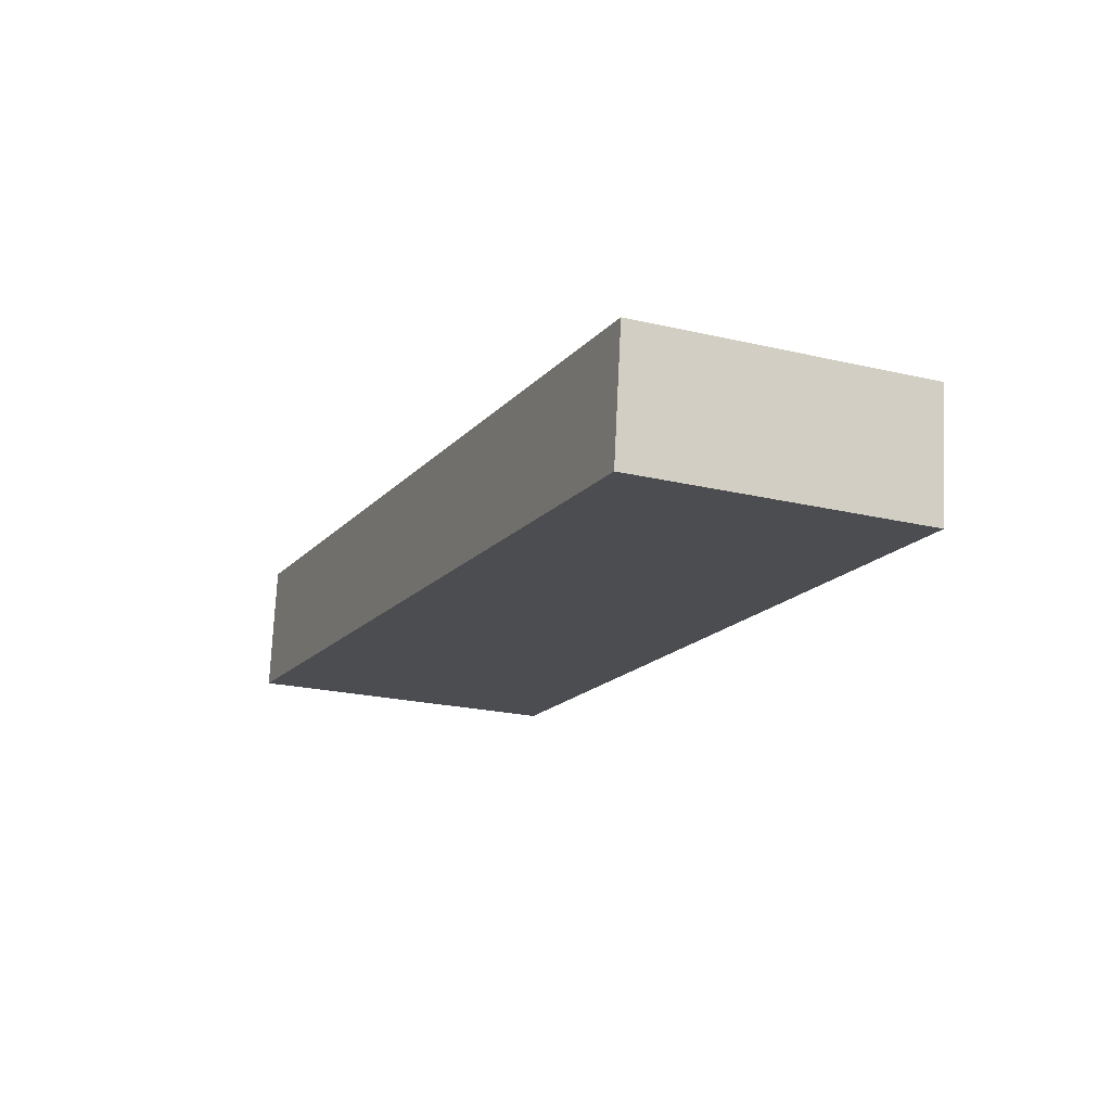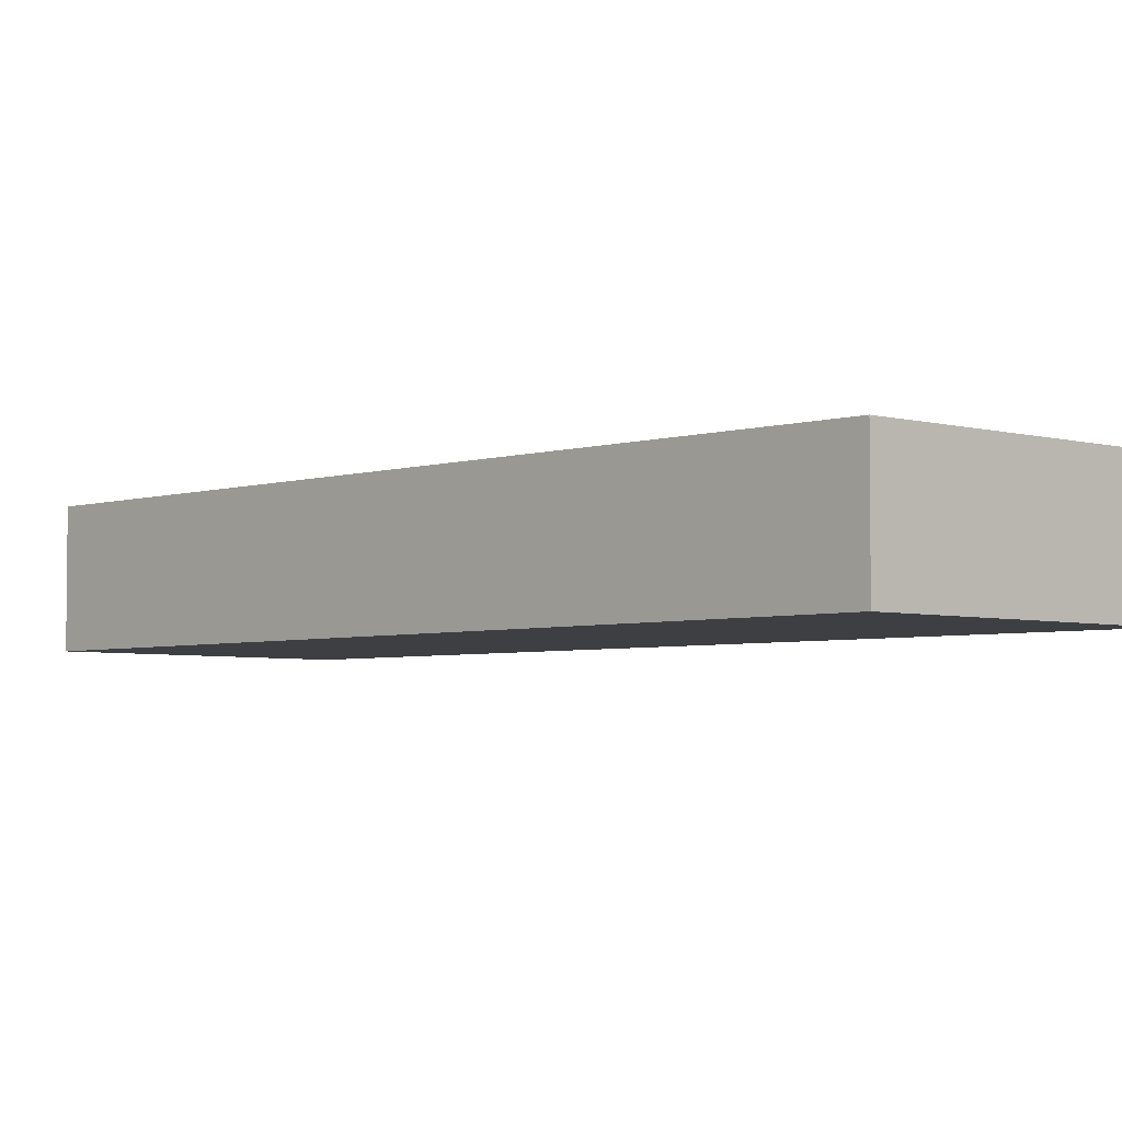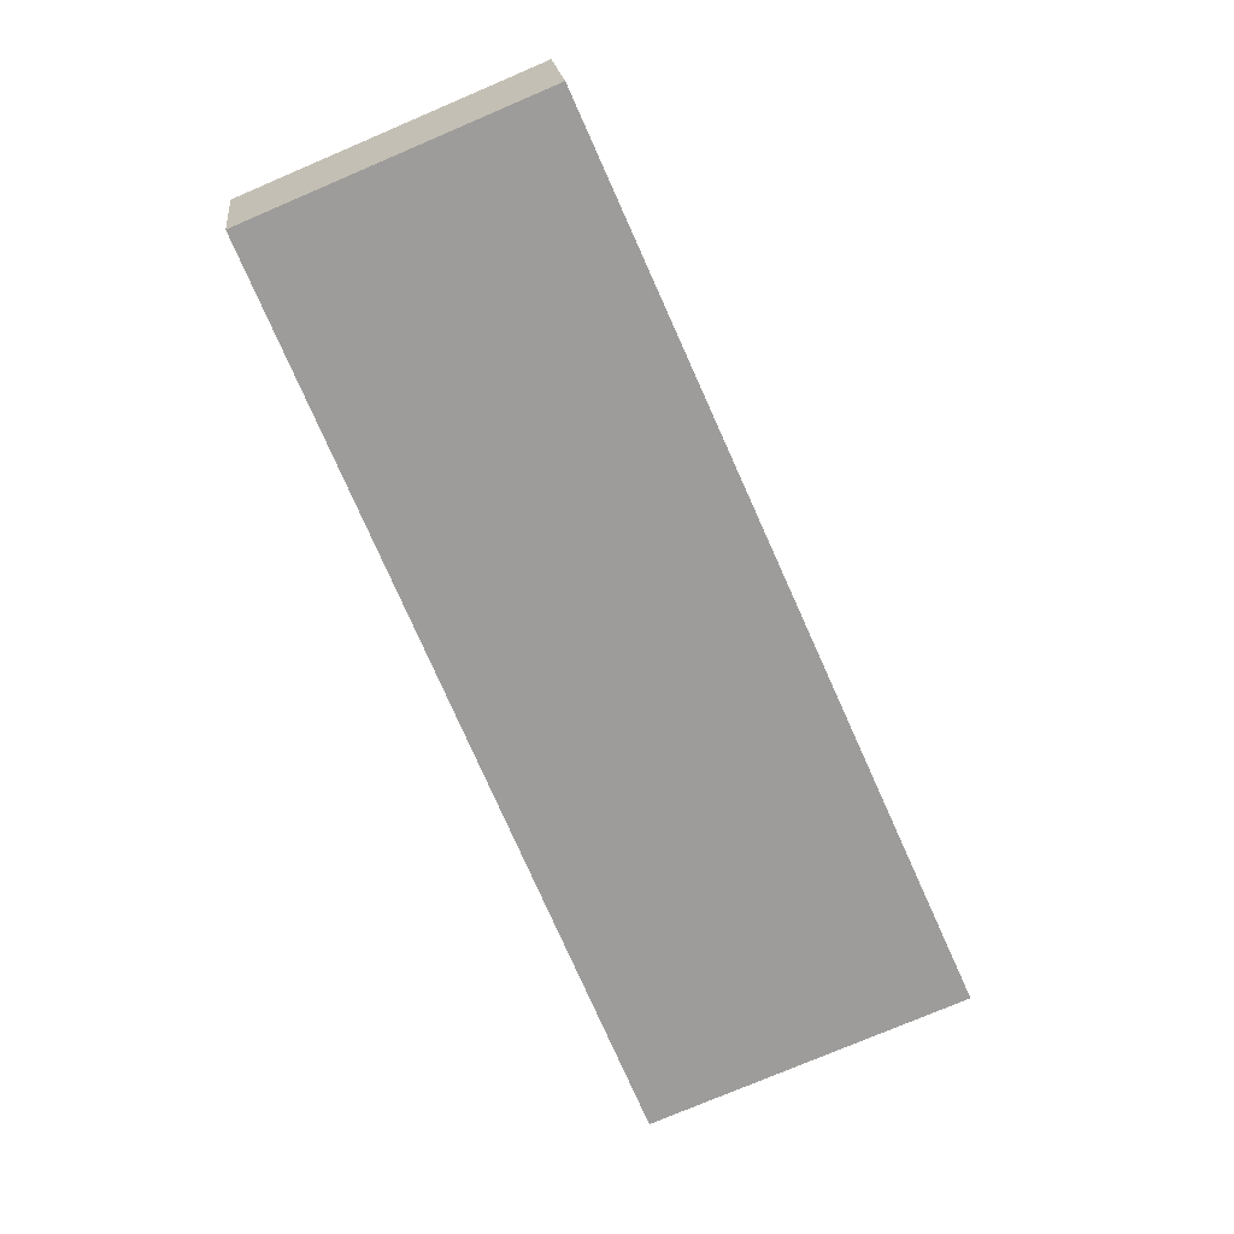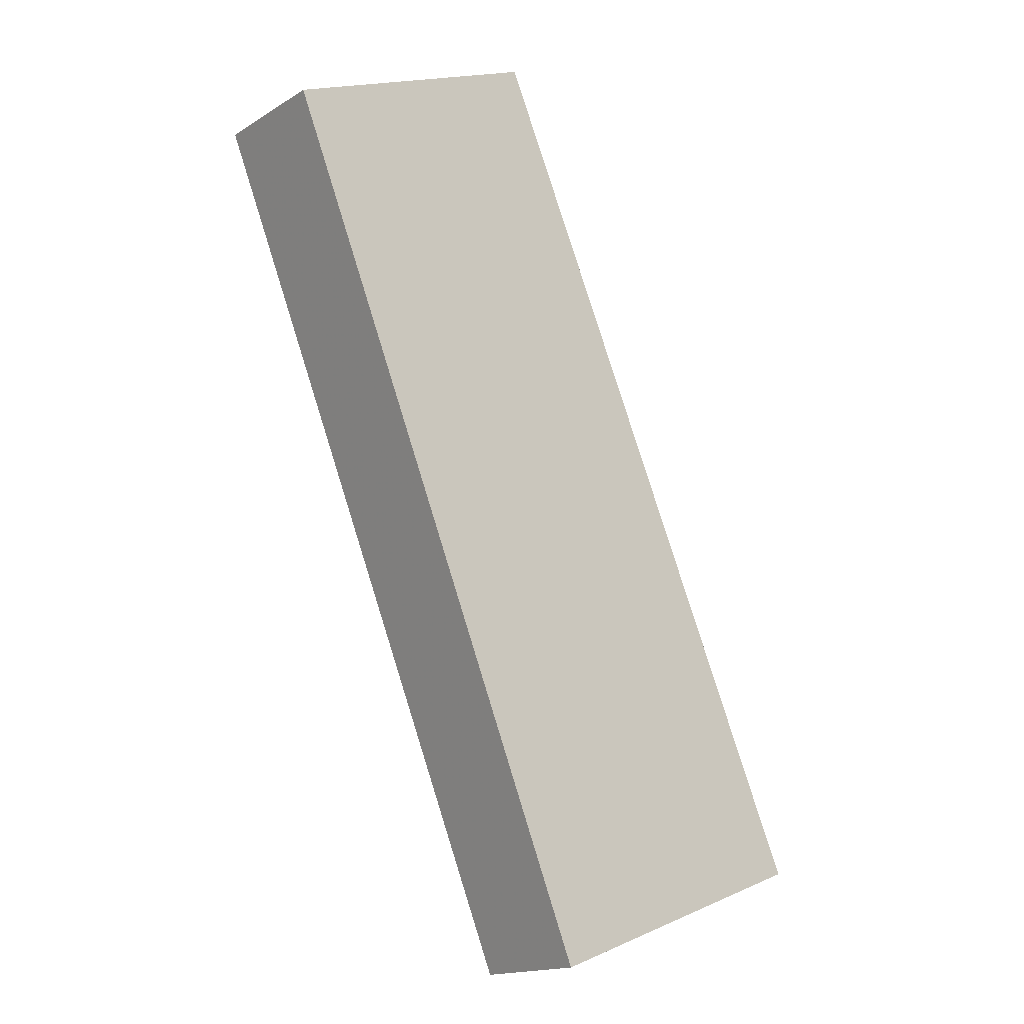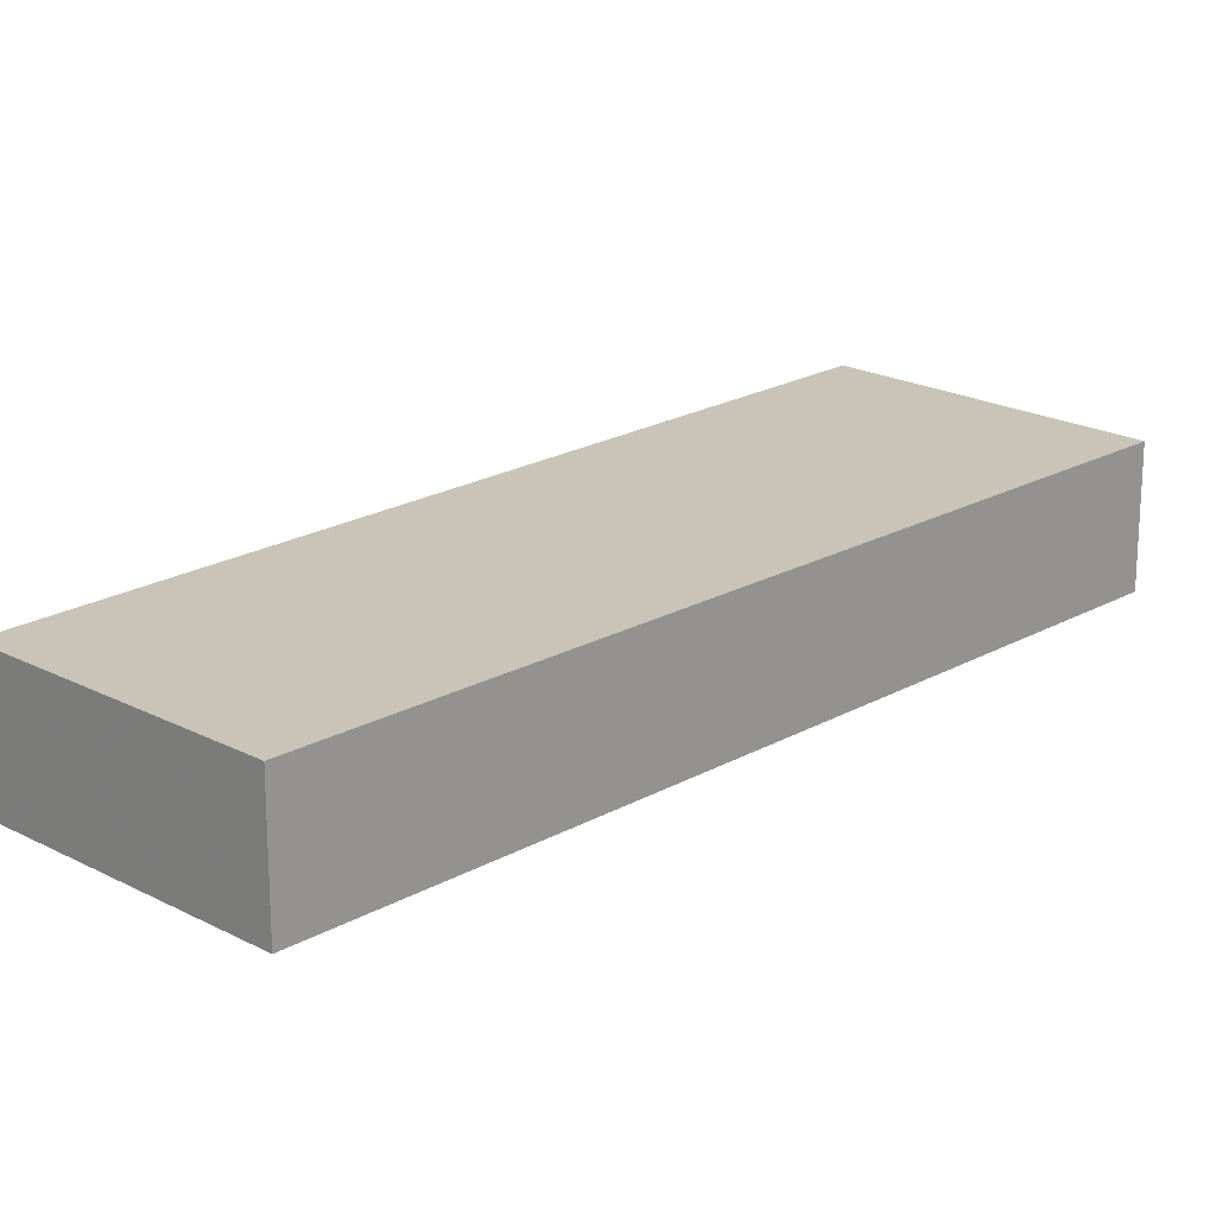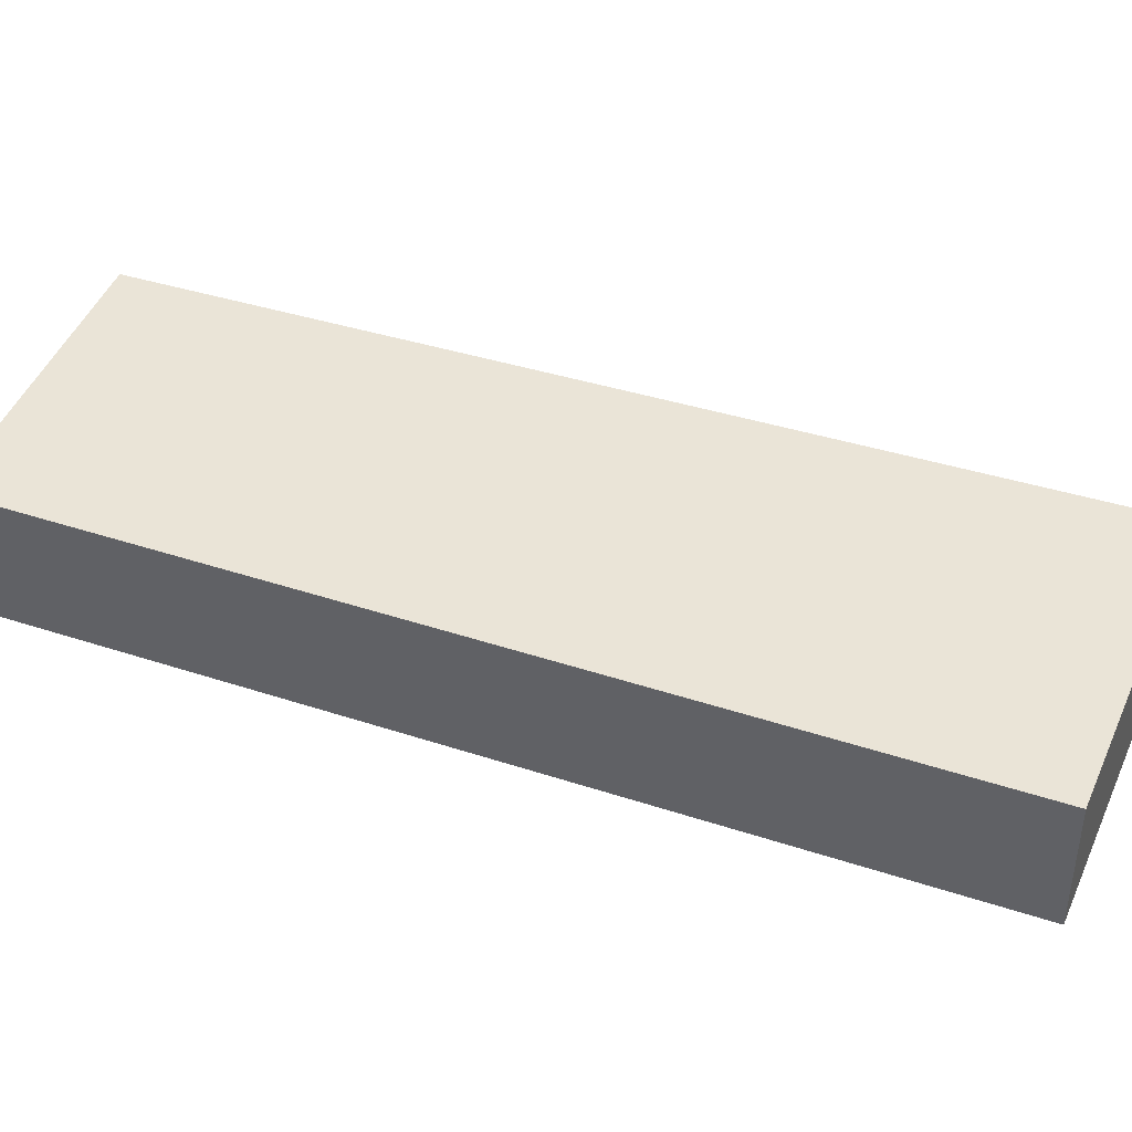
<metadata>
{"format":"obj","ext":"obj","renderer":"f3d","projection":"perspective","resolution":1024,"background":"white","views":[{"elev":74.4,"azim":2.8,"up":"+Z"},{"elev":-4.1,"azim":158.1,"up":"+Y"},{"elev":20.1,"azim":173.6,"up":"+Z"},{"elev":-16.5,"azim":140.8,"up":"+Z"},{"elev":20.0,"azim":66.2,"up":"+Y"},{"elev":43.8,"azim":133.4,"up":"+Y"}]}
</metadata>
<code>
v 4.654 -0.1311 0.03021
v 4.611 -0.1311 0.04691
v 4.665 -0.1311 0.1709
v 4.705 -0.1311 0.1543
v 4.654 -0.1498 0.03021
v 4.705 -0.1498 0.1543
v 4.665 -0.1498 0.1709
v 4.611 -0.1498 0.04691
v 4.705 -0.1498 0.1543
v 4.654 -0.1498 0.03021
v 4.654 -0.1311 0.03021
v 4.705 -0.1311 0.1543
v 4.665 -0.1498 0.1709
v 4.705 -0.1498 0.1543
v 4.705 -0.1311 0.1543
v 4.665 -0.1311 0.1709
v 4.611 -0.1498 0.04691
v 4.665 -0.1498 0.1709
v 4.665 -0.1311 0.1709
v 4.611 -0.1311 0.04691
v 4.654 -0.1498 0.03021
v 4.611 -0.1498 0.04691
v 4.611 -0.1311 0.04691
v 4.654 -0.1311 0.03021
f 1 2 3
f 1 3 4
f 5 6 7
f 5 7 8
f 9 10 11
f 9 11 12
f 13 14 15
f 13 15 16
f 17 18 19
f 17 19 20
f 21 22 23
f 21 23 24

</code>
